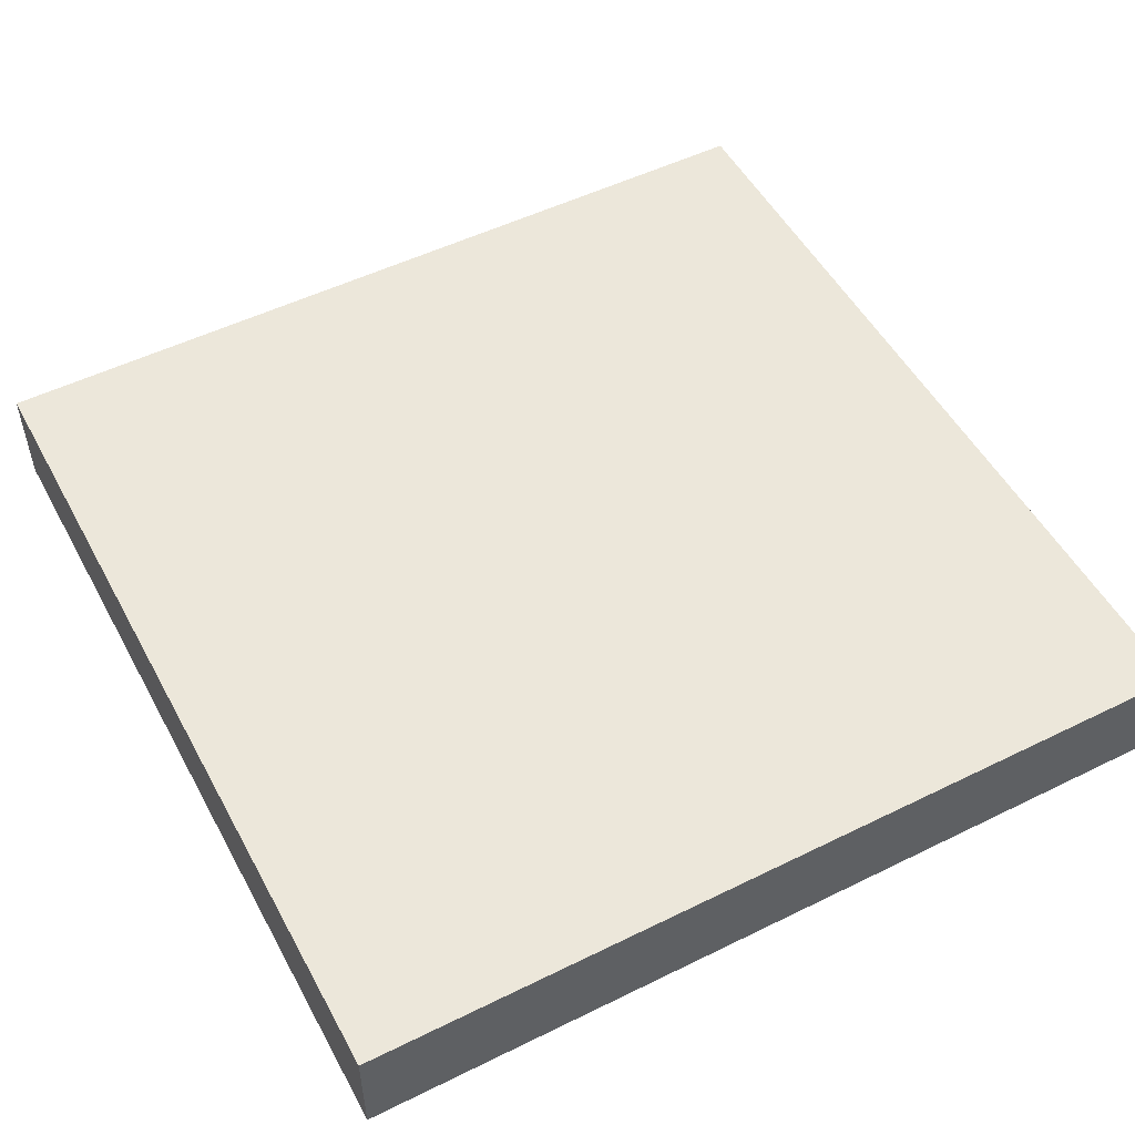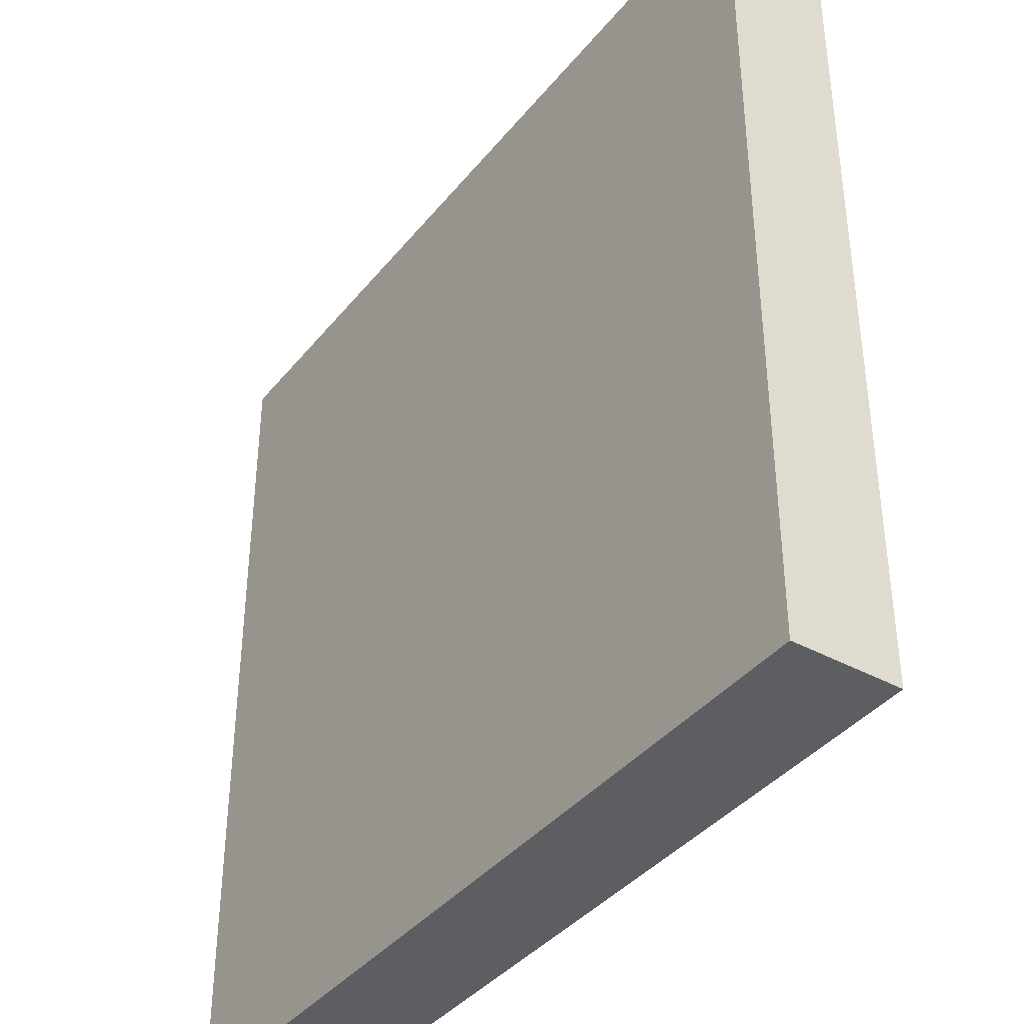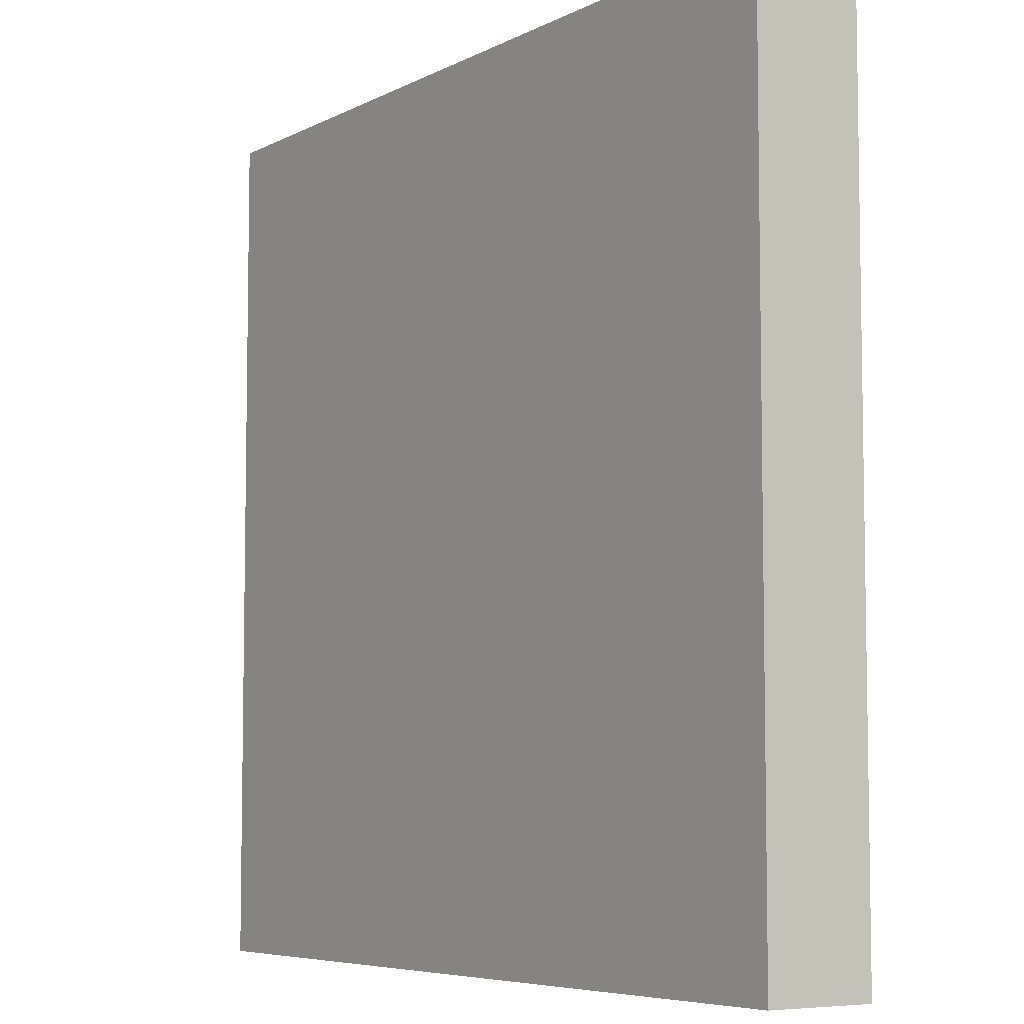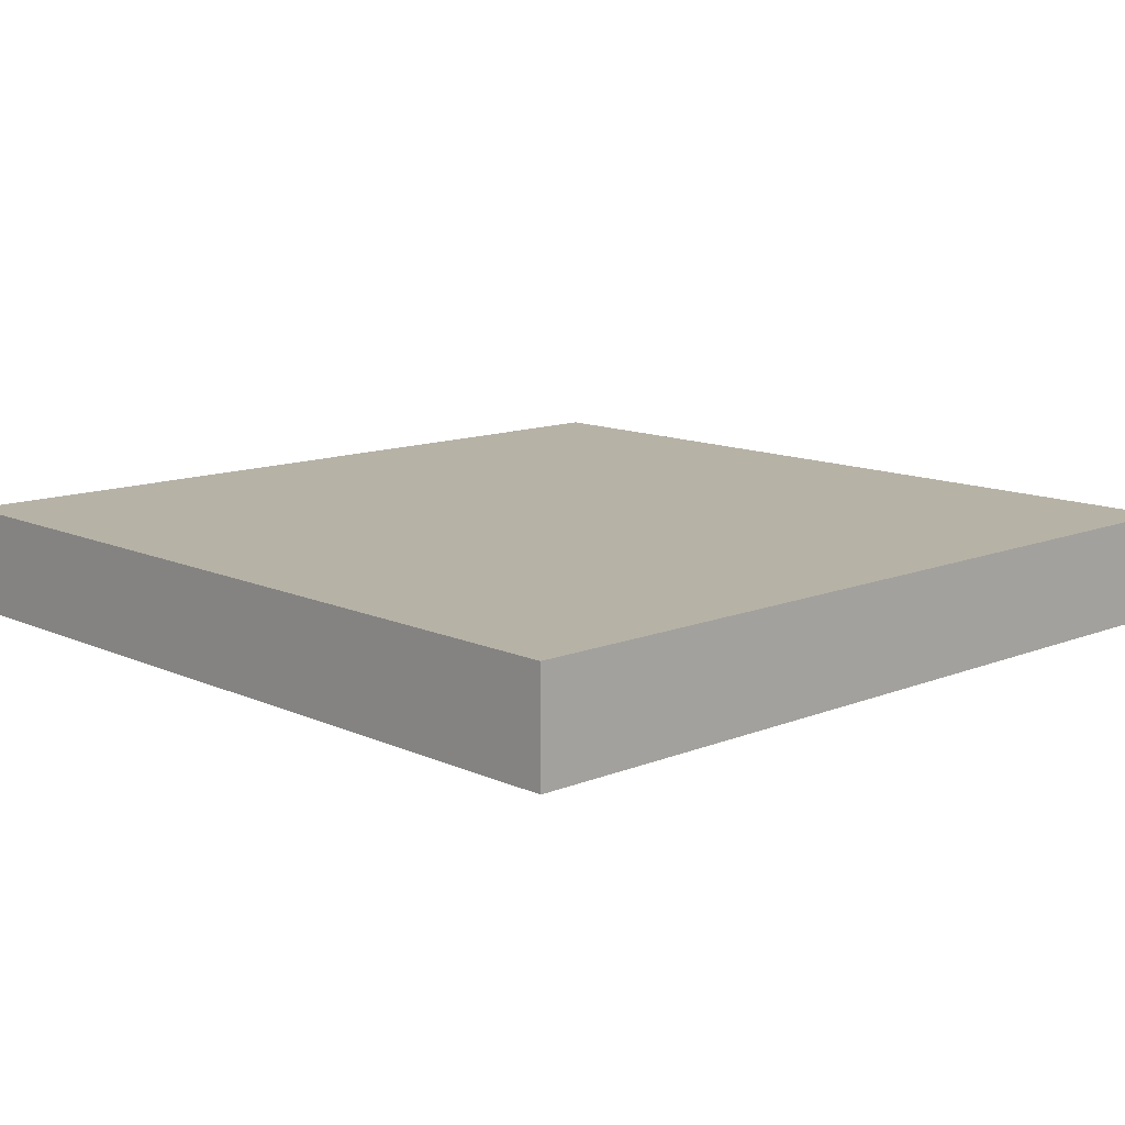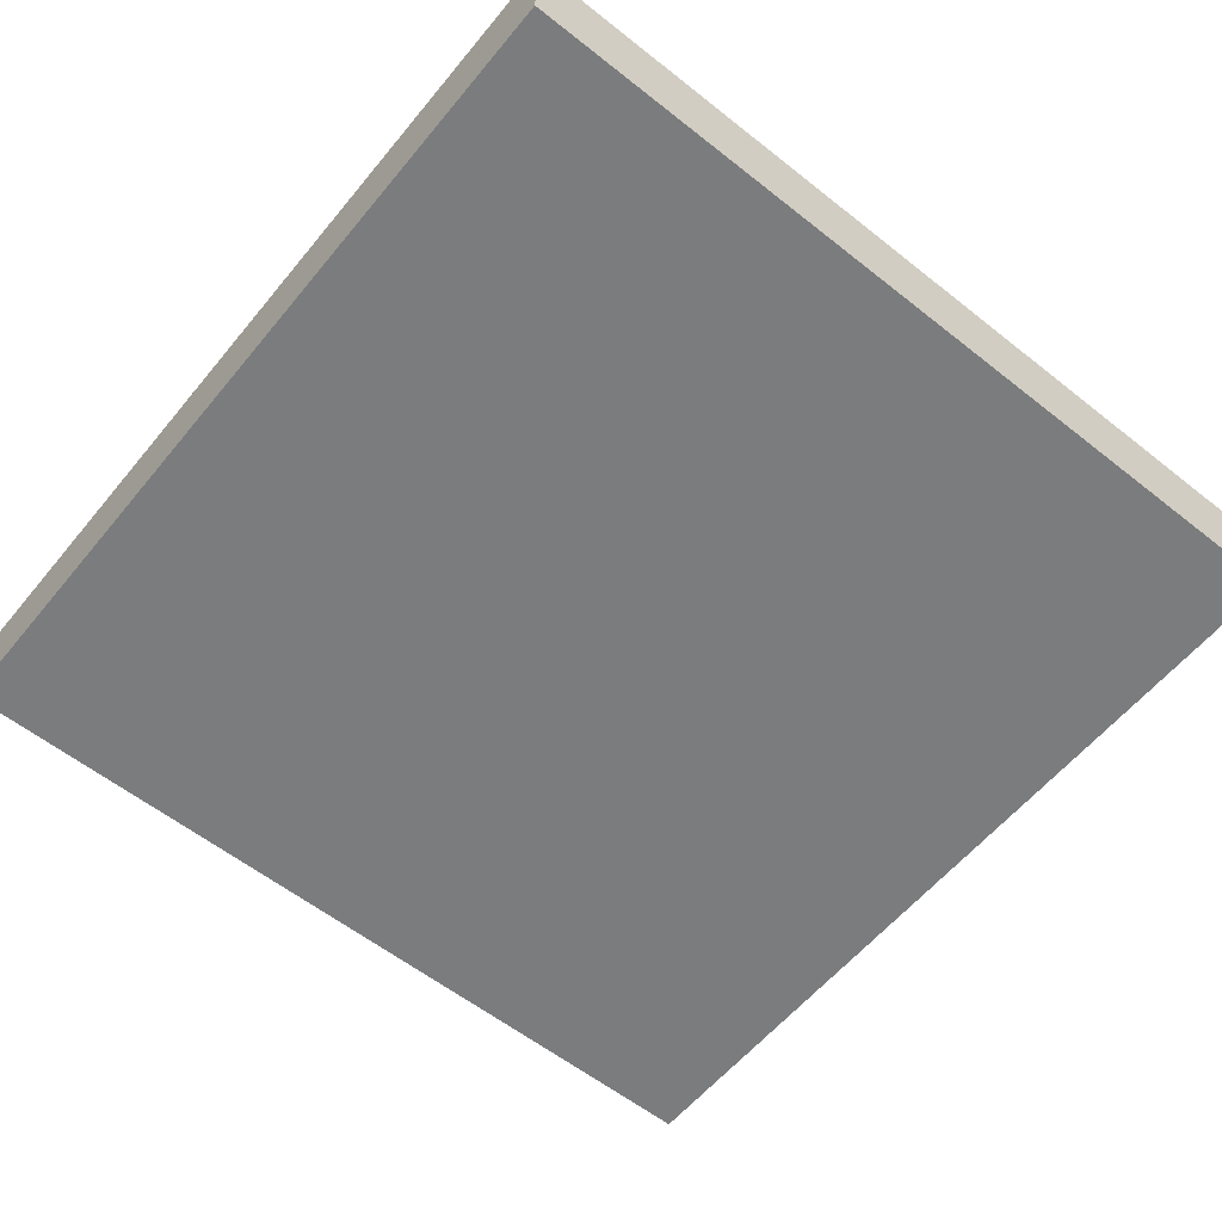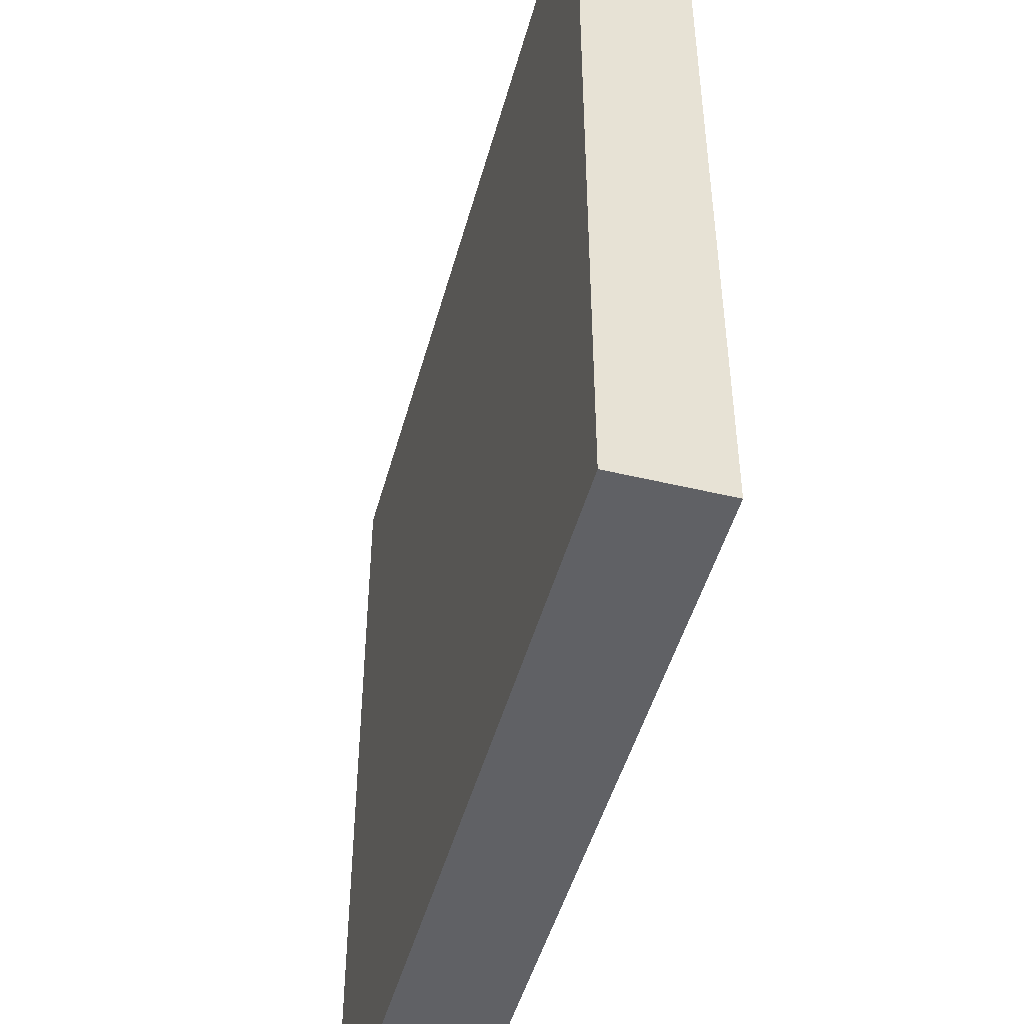
<metadata>
{"format":"obj","ext":"obj","renderer":"f3d","projection":"perspective","resolution":1024,"background":"white","views":[{"elev":51.9,"azim":152.0,"up":"+Y"},{"elev":-39.0,"azim":-124.5,"up":"+Z"},{"elev":-6.3,"azim":55.7,"up":"+Z"},{"elev":12.2,"azim":136.6,"up":"+Y"},{"elev":-58.7,"azim":50.8,"up":"+Y"},{"elev":-47.9,"azim":-105.1,"up":"+Z"}]}
</metadata>
<code>
g pb_Mesh-369254
v 3 -1 5
v -5 -1 5
v 3 0 5
v -5 0 5
v -5 -1 5
v -5 -1 -3
v -5 0 5
v -5 0 -3
v -5 -1 -3
v 3 -1 -3
v -5 0 -3
v 3 0 -3
v 3 -1 -3
v 3 -1 5
v 3 0 -3
v 3 0 5
v 3 0 5
v -5 0 5
v 3 0 -3
v -5 0 -3
v 3 -1 -3
v -5 -1 -3
v 3 -1 5
v -5 -1 5
g pb_Mesh-369254_0
f 3 2 1
f 3 4 2
f 7 6 5
f 7 8 6
f 11 10 9
f 11 12 10
f 15 14 13
f 15 16 14
f 19 18 17
f 19 20 18
f 23 22 21
f 23 24 22

</code>
